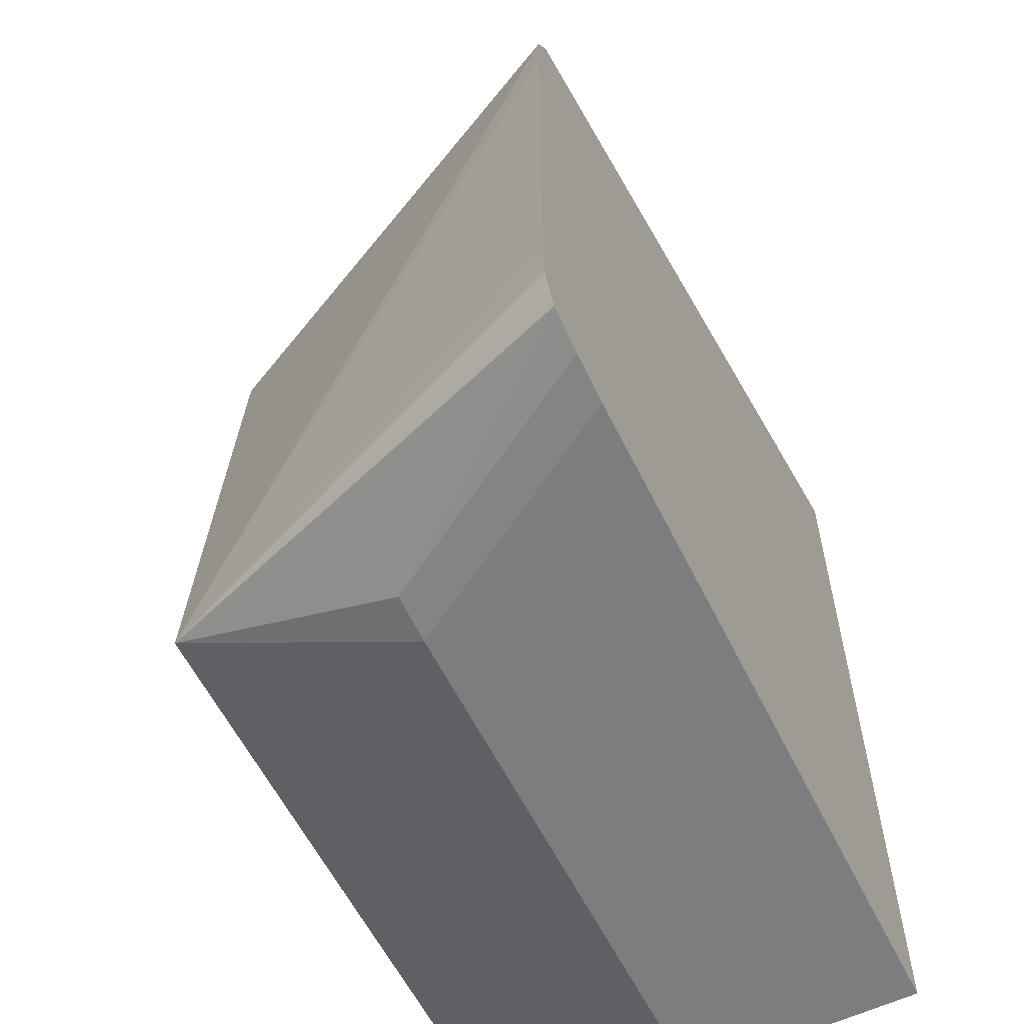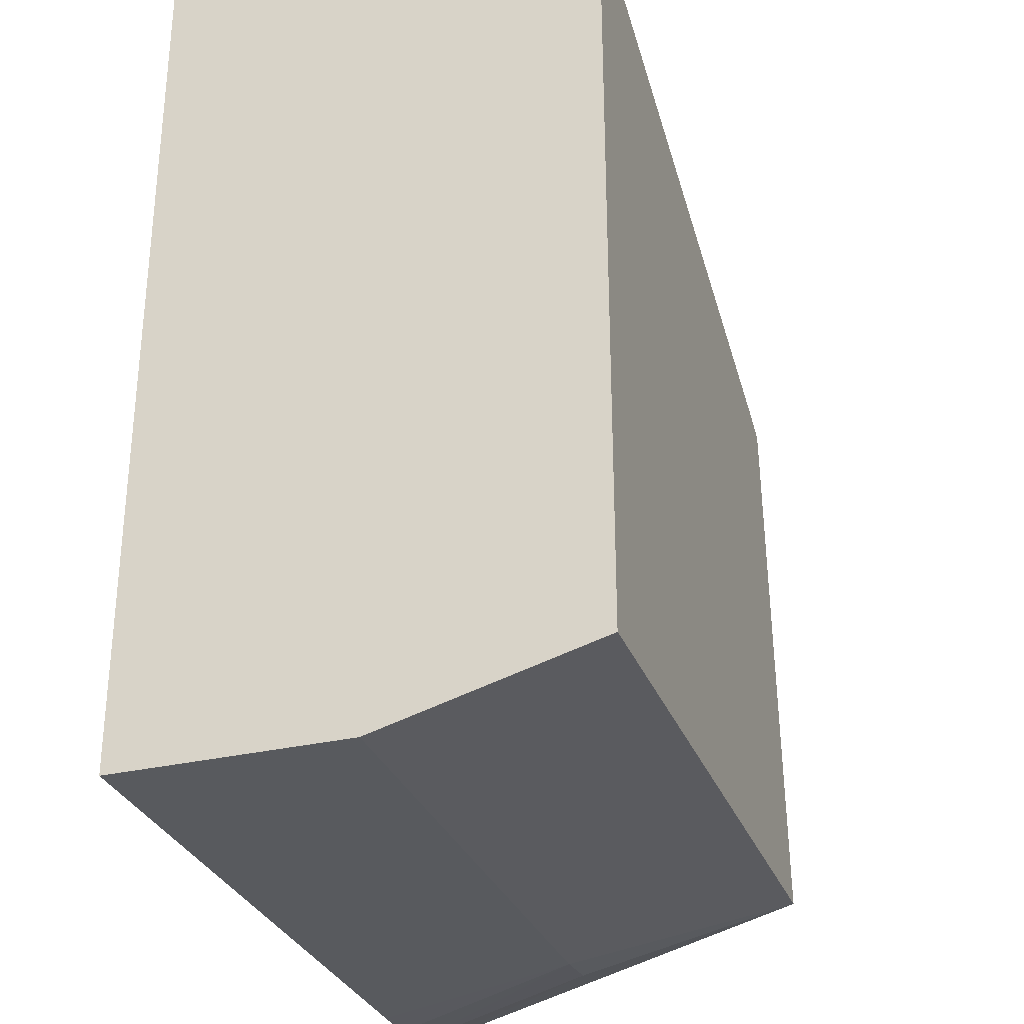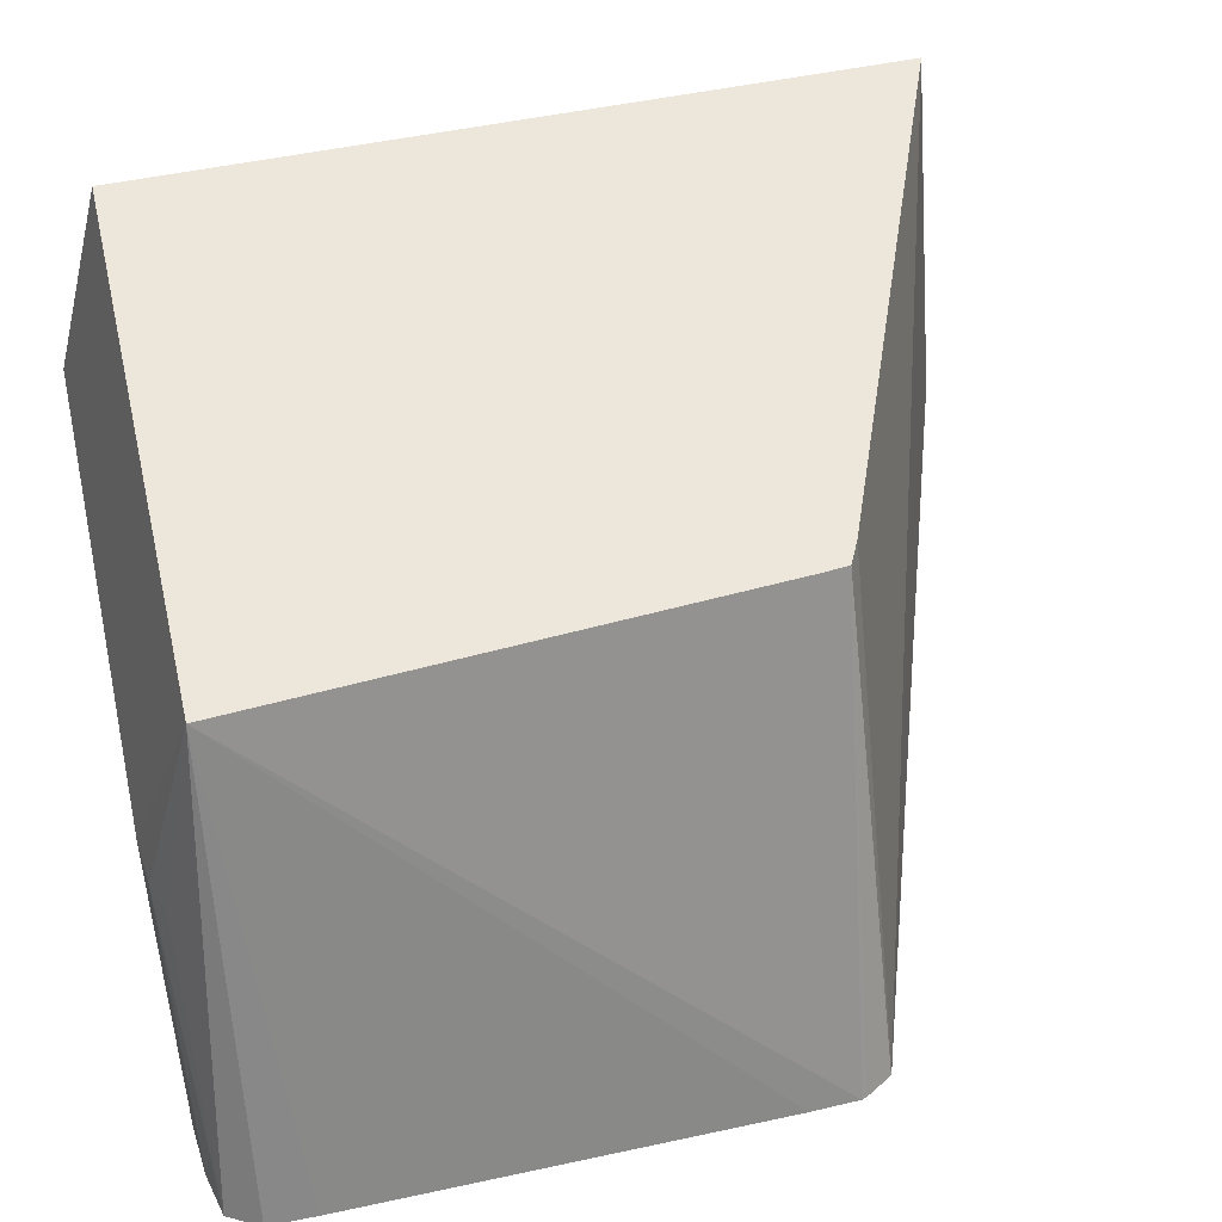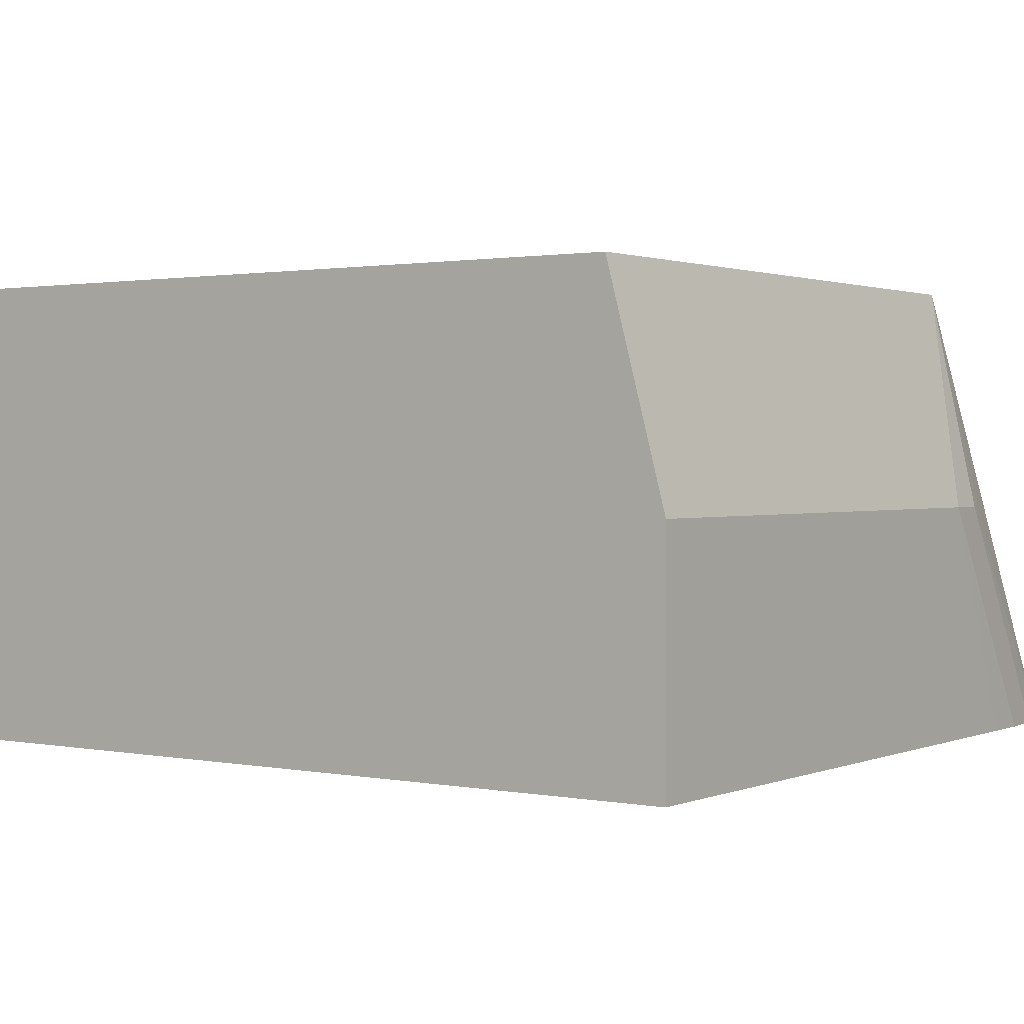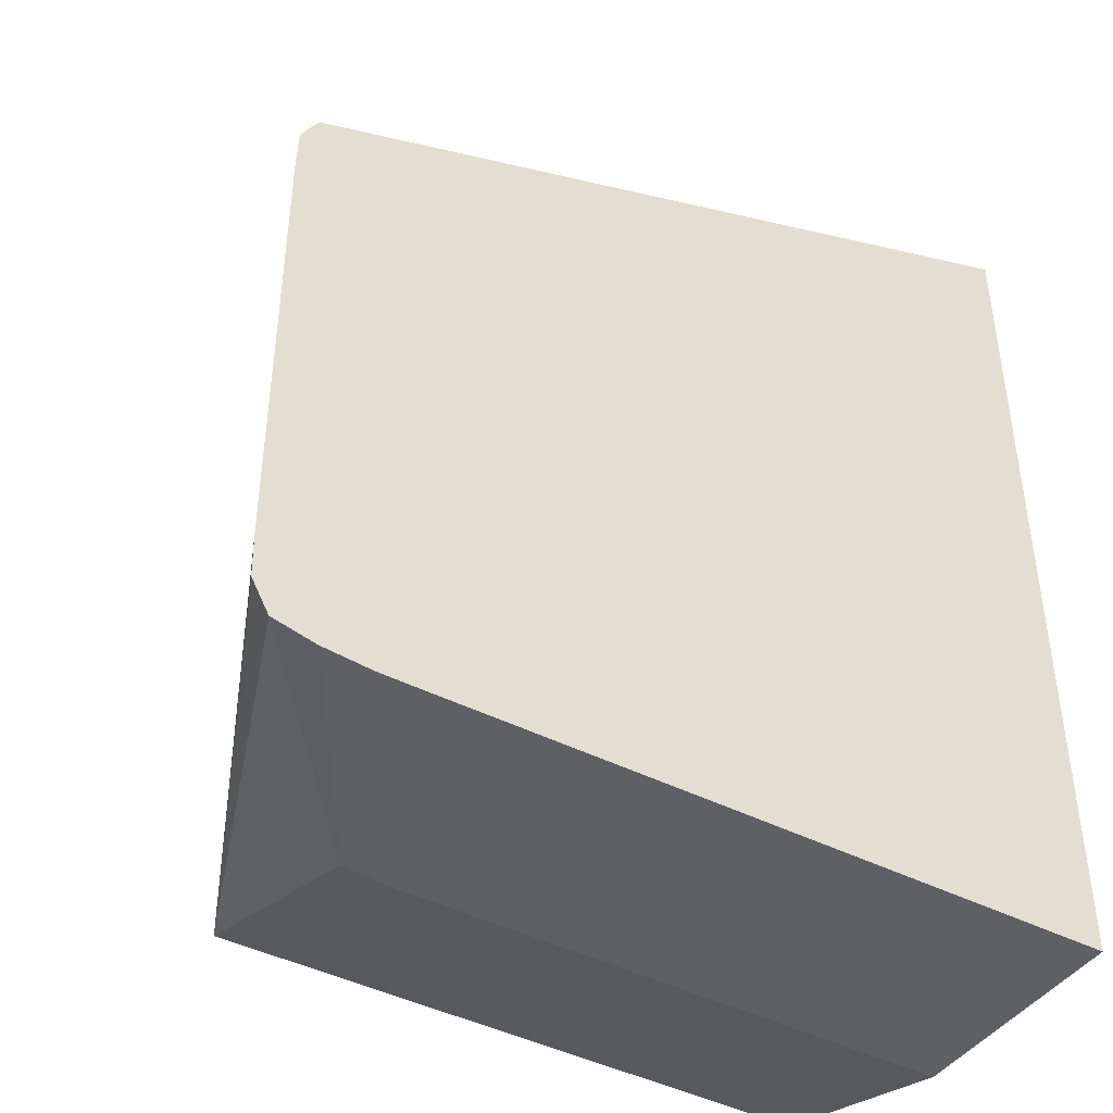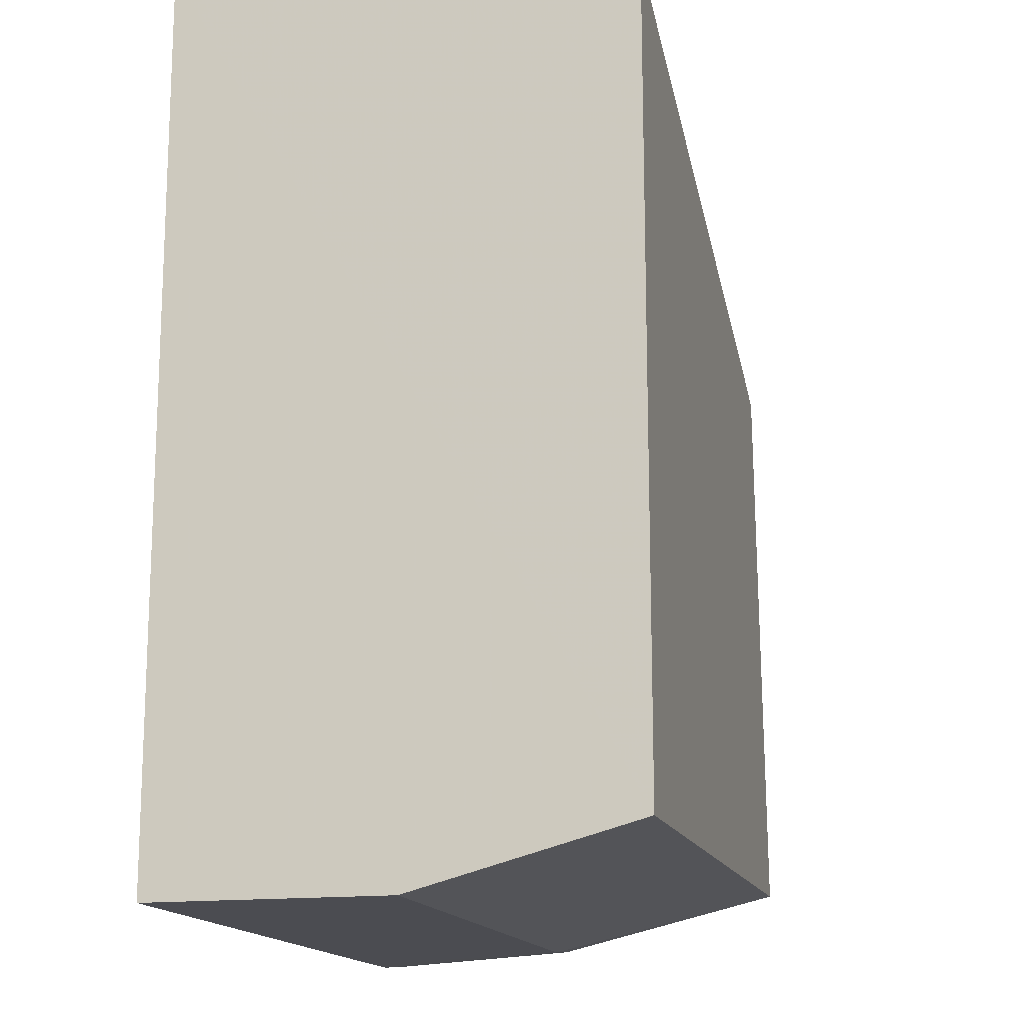
<metadata>
{"format":"obj","ext":"obj","renderer":"f3d","projection":"perspective","resolution":1024,"background":"white","views":[{"elev":-59.0,"azim":116.1,"up":"+Y"},{"elev":-30.7,"azim":-71.2,"up":"+Y"},{"elev":50.5,"azim":76.7,"up":"+Z"},{"elev":1.3,"azim":-54.6,"up":"+Z"},{"elev":-42.9,"azim":148.5,"up":"+Y"},{"elev":-15.5,"azim":-75.3,"up":"+Y"}]}
</metadata>
<code>
v -0.03343 -0.2797 -0.01236
v -0.03342 -0.3039 -0.01236
v -0.03343 -0.3023 0.0001283
v -0.03342 -0.3039 -0.005906
v -0.018 -0.3039 -0.005906
v -0.01537 -0.3039 -0.01236
v -0.01406 -0.3039 -0.01236
v -0.01275 -0.3038 -0.01236
v -0.0111 -0.3001 -0.01236
v -0.01113 -0.3027 -0.01236
v -0.01161 -0.3036 -0.01236
v -0.01668 -0.3038 -0.005906
v -0.0158 -0.3035 -0.005906
v -0.01633 -0.3023 0.0001283
v -0.01112 -0.3024 -0.01236
v -0.01111 -0.3014 -0.01236
v -0.01111 -0.2896 -0.01236
v -0.01114 -0.2883 -0.01236
v -0.01161 -0.2874 -0.01236
v -0.01118 -0.2881 -0.01236
v -0.01731 -0.2876 0.0001283
v -0.018 -0.2872 0.0001283
v -0.03343 -0.2809 0.0001283
v -0.01168 -0.2874 -0.01236
v -0.01725 -0.2883 0.0001283
f 2 3 1
f 4 3 2
f 4 5 3
f 4 2 5
f 6 5 2
f 7 5 6
f 7 8 5
f 7 6 8
f 6 2 8
f 8 2 9
f 10 8 9
f 11 8 10
f 11 12 8
f 13 12 11
f 13 14 12
f 13 11 14
f 11 10 14
f 15 14 10
f 15 16 14
f 15 10 16
f 16 10 9
f 16 9 14
f 17 14 9
f 17 18 14
f 17 9 18
f 18 9 19
f 20 18 19
f 20 21 18
f 20 19 21
f 22 21 19
f 22 23 21
f 22 24 23
f 22 19 24
f 24 19 1
f 24 1 23
f 23 1 3
f 23 3 21
f 14 21 3
f 25 21 14
f 25 18 21
f 25 14 18
f 5 14 3
f 12 14 5
f 12 5 8
f 19 9 1
f 2 1 9

</code>
